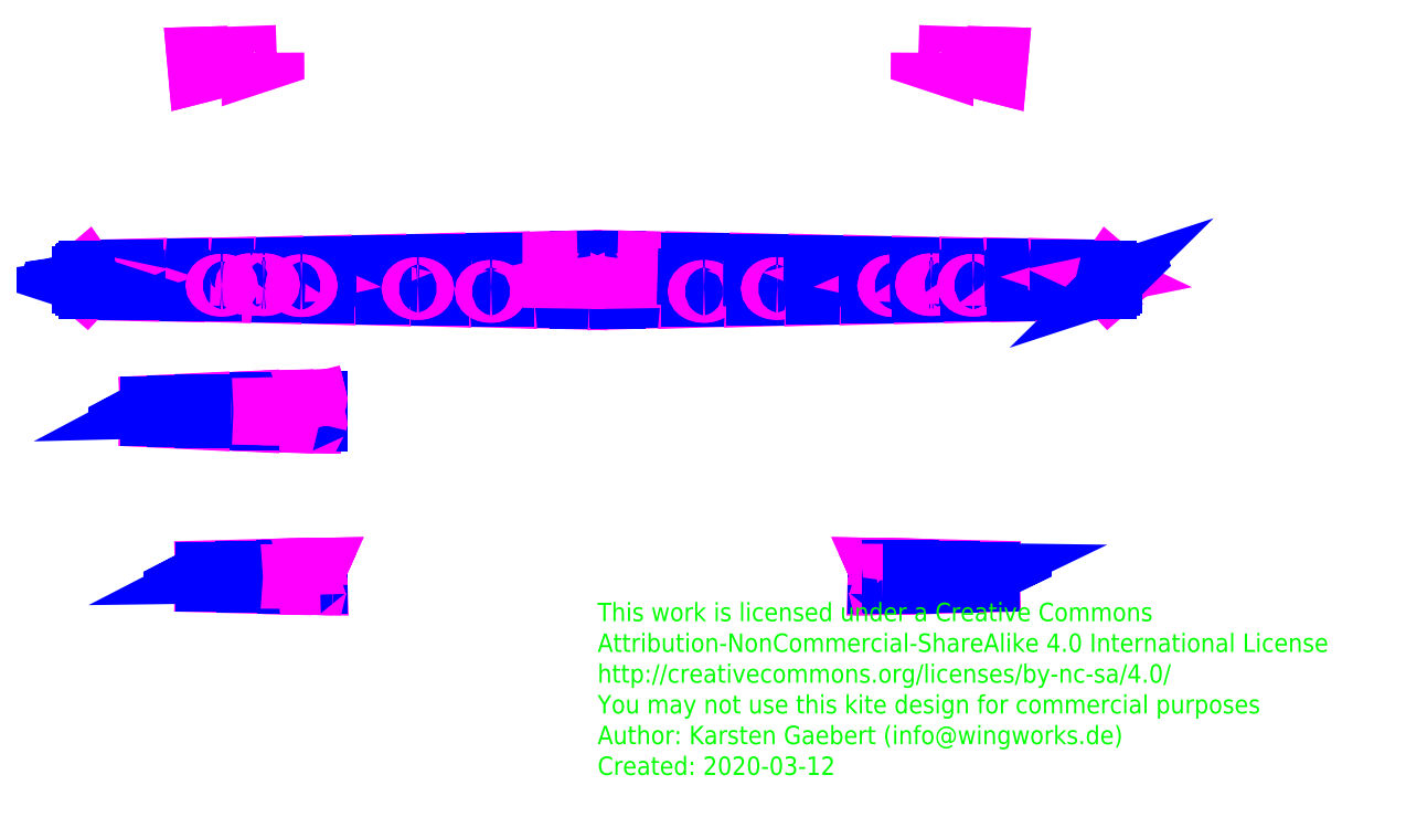
<metadata>
{"format":"dxf","ext":"dxf","renderer":"ezdxf+matplotlib","layout":"modelspace","background":"white","min_lineweight":24,"dpi":150}
</metadata>
<code>
0
SECTION
2
ENTITIES
0
INSERT
8
0
2
dacron UV-STRUT-1-SEGMENT-0_(0)
10
-3018
20
-1561
30
0
0
INSERT
8
0
2
dacron UV-STRUT-1-SEGMENT-1_(1)
10
-3162
20
-1558
30
0
0
INSERT
8
0
2
dacron UV-STRUT-1-SEGMENT-2_(2)
10
-3381
20
-1555
30
0
0
INSERT
8
0
2
dacron UV-STRUT-1-SEGMENT-3_(3)
10
-3745
20
-1546
30
0
0
INSERT
8
0
2
dacron UV-STRUT-1-SEGMENT-4_(4)
10
-4282
20
-1526
30
0
0
INSERT
8
0
2
dacron UV-STRUT-5-SEGMENT-0_(5)
10
-3011
20
-3315
30
0
0
INSERT
8
0
2
dacron UV-STRUT-5-SEGMENT-1_(6)
10
-3177
20
-3313
30
0
0
INSERT
8
0
2
dacron UV-STRUT-5-SEGMENT-2_(7)
10
-3398
20
-3310
30
0
0
INSERT
8
0
2
dacron UV-LE-1_(8)
10
-220.8
20
223.2
30
0
0
INSERT
8
0
2
dacron UV-LE-2_(9)
10
-991.3
20
208
30
0
0
INSERT
8
0
2
dacron UV-LE-3_(10)
10
-1697
20
194.1
30
0
0
INSERT
8
0
2
dacron UV-LE-4_(11)
10
-2344
20
181.2
30
0
0
INSERT
8
0
2
dacron UV-LE-5_(12)
10
-2940
20
169.4
30
0
0
INSERT
8
0
2
dacron UV-LE-6_(13)
10
-3495
20
158.9
30
0
0
INSERT
8
0
2
dacron UV-LE-7_(14)
10
-4030
20
148.8
30
0
0
INSERT
8
0
2
dacron UV-LE-8_(15)
10
-4519
20
141.8
30
0
0
INSERT
8
0
2
dacron UV-LE-9_(16)
10
-5008
20
134.5
30
0
0
INSERT
8
0
2
dacron UV-LE-10_(17)
10
-5544
20
120.1
30
0
0
INSERT
8
0
2
dacron UV-STRUT-1segment-0_(18)
10
-3016
20
-1561
30
0
0
INSERT
8
0
2
dacron UV-STRUT-1segment-1_(19)
10
-3161
20
-1498
30
0
0
INSERT
8
0
2
dacron UV-STRUT-1segment-2_(20)
10
-3375
20
-1497
30
0
0
INSERT
8
0
2
dacron UV-STRUT-5-SEGMENT-0left_(21)
10
3011
20
-3315
30
0
0
INSERT
8
0
2
dacron UV-STRUT-5segment-0_(22)
10
-3009
20
-3315
30
0
0
INSERT
8
0
2
dacron UV-STRUT-5segment-0left_(23)
10
3009
20
-3315
30
0
0
INSERT
8
0
2
dacron UV-STRUT-5-SEGMENT-1left_(24)
10
3177
20
-3313
30
0
0
INSERT
8
0
2
dacron UV-STRUT-5segment-1_(25)
10
-3173
20
-3268
30
0
0
INSERT
8
0
2
dacron UV-STRUT-5segment-1left_(26)
10
3173
20
-3268
30
0
0
INSERT
8
0
2
dacron UV-STRUT-5-SEGMENT-2left_(27)
10
3398
20
-3310
30
0
0
INSERT
8
0
2
dacron UV-SAIL-6sl_patch_(28)
10
-3480
20
2464
30
0
0
INSERT
8
0
2
dacron UV-SAIL-6sl_patch.left_(29)
10
3480
20
2464
30
0
0
INSERT
8
0
2
dacron UV-SAIL-7sl_patch_(30)
10
-4006
20
2454
30
0
0
INSERT
8
0
2
dacron UV-SAIL-7sl_patch.left_(31)
10
4006
20
2454
30
0
0
INSERT
8
0
2
dacron UV-SAIL-7sl_patch_2_(32)
10
-4006
20
2454
30
0
0
INSERT
8
0
2
dacron UV-SAIL-7sl_patch_2left_(33)
10
4006
20
2454
30
0
0
INSERT
8
0
2
dacron UV-LE-1left_(34)
10
220.8
20
223.2
30
0
0
INSERT
8
0
2
dacron UV-LE-1center_patch.left_(35)
10
215.8
20
237.3
30
0
0
INSERT
8
0
2
dacron UV-LE-1center_patch_(36)
10
-215.8
20
237.3
30
0
0
INSERT
8
0
2
dacron UV-LE-2left_(37)
10
991.3
20
208
30
0
0
INSERT
8
0
2
dacron UV-LE-2bap_reinf_(38)
10
-1155
20
-84.32
30
0
0
INSERT
8
0
2
dacron UV-LE-2bap_reinf.left_(39)
10
1155
20
-84.32
30
0
0
INSERT
8
0
2
dacron UV-LE-3left_(40)
10
1697
20
194.1
30
0
0
INSERT
8
0
2
dacron UV-LE-3bap_reinf_(41)
10
-1948
20
-53.33
30
0
0
INSERT
8
0
2
dacron UV-LE-3bap_reinf.left_(42)
10
1948
20
-53.33
30
0
0
INSERT
8
0
2
dacron UV-LE-4left_(43)
10
2344
20
181.2
30
0
0
INSERT
8
0
2
dacron UV-LE-5left_(44)
10
2940
20
169.4
30
0
0
INSERT
8
0
2
dacron UV-LE-5bap_reinf_(45)
10
-3211
20
-22.66
30
0
0
INSERT
8
0
2
dacron UV-LE-5bap_reinf.left_(46)
10
3211
20
-22.66
30
0
0
INSERT
8
0
2
dacron UV-LE-6left_(47)
10
3495
20
158.9
30
0
0
INSERT
8
0
2
dacron UV-LE-6bap_reinf_(48)
10
-3754
20
-10.28
30
0
0
INSERT
8
0
2
dacron UV-LE-6bap_reinf.left_(49)
10
3754
20
-10.28
30
0
0
INSERT
8
0
2
dacron UV-LE-6bap_reinf_opt_(0)_(50)
10
-3620
20
-11.6
30
0
0
INSERT
8
0
2
dacron UV-LE-6bap_reinf_opt_(0).left_(51)
10
3620
20
-11.6
30
0
0
INSERT
8
0
2
dacron UV-LE-7left_(52)
10
4030
20
148.8
30
0
0
INSERT
8
0
2
dacron UV-LE-7bap_reinf_opt_(0)_(53)
10
-4075
20
-17.37
30
0
0
INSERT
8
0
2
dacron UV-LE-7bap_reinf_opt_(0).left_(54)
10
4075
20
-17.37
30
0
0
INSERT
8
0
2
dacron UV-LE-8left_(55)
10
4519
20
141.8
30
0
0
INSERT
8
0
2
dacron UV-LE-9left_(56)
10
5008
20
134.5
30
0
0
INSERT
8
0
2
dacron UV-LE-10left_(57)
10
5544
20
120.1
30
0
0
INSERT
8
0
2
Copyright_(131)
10
0
20
0
30
0
0
ENDSEC
0
EOF

</code>
